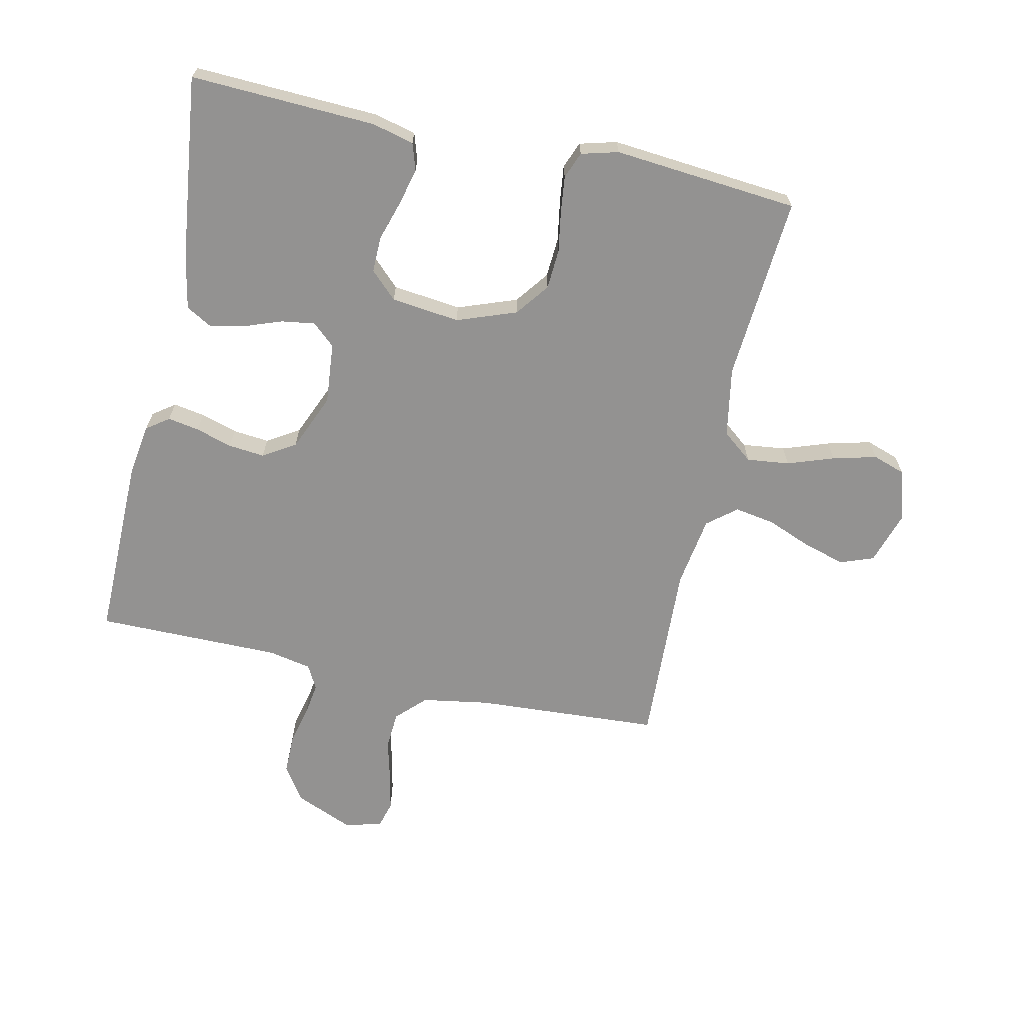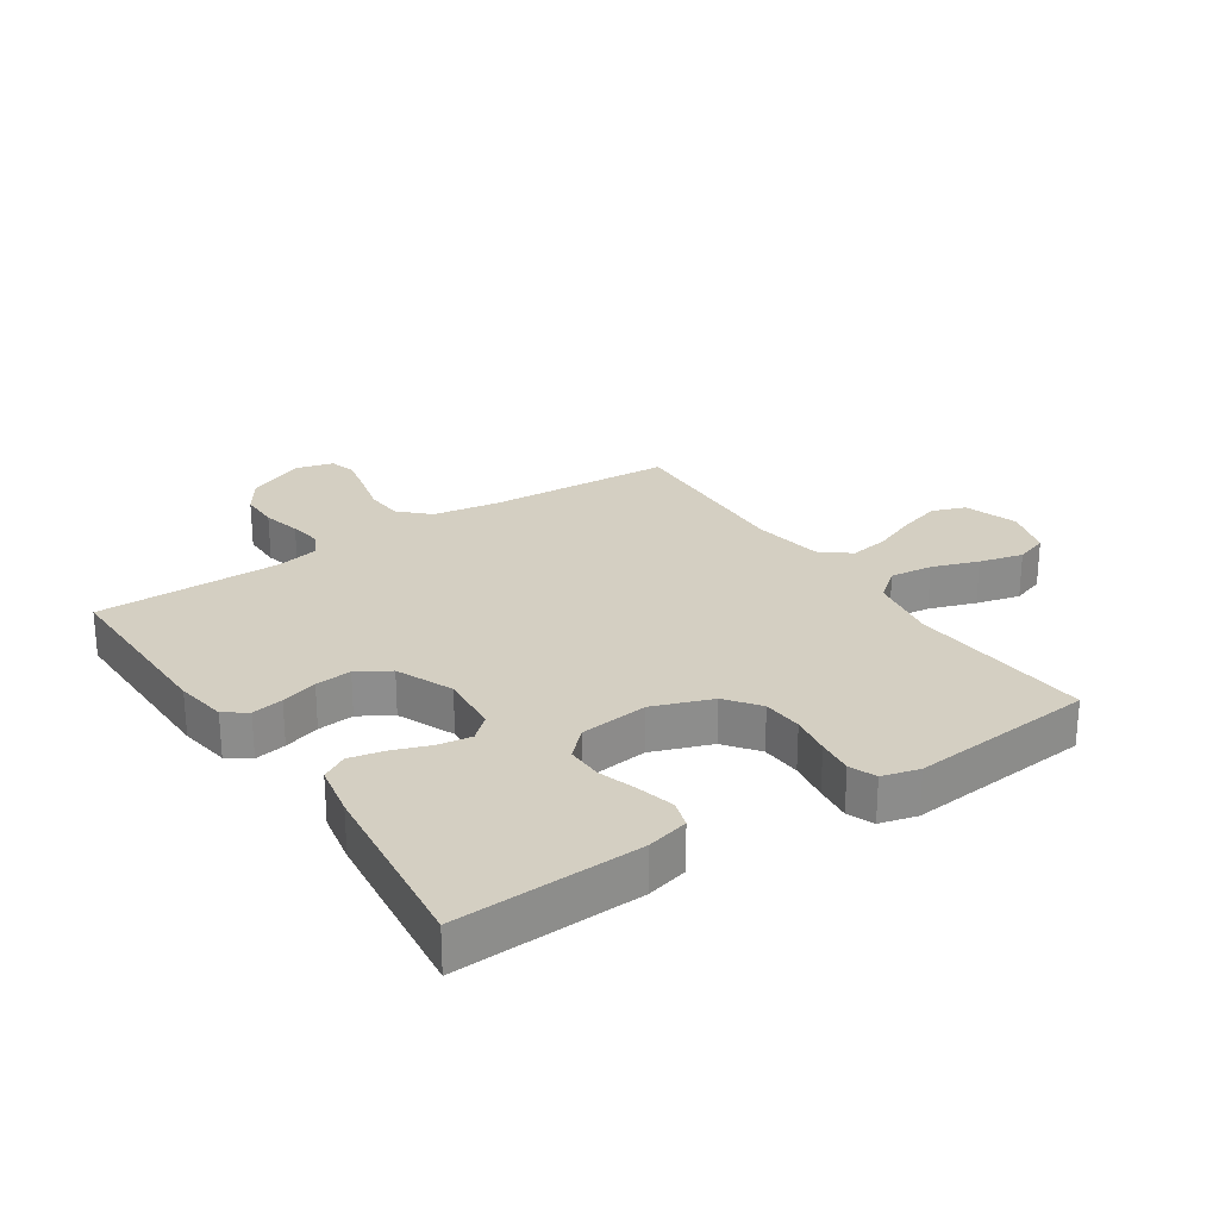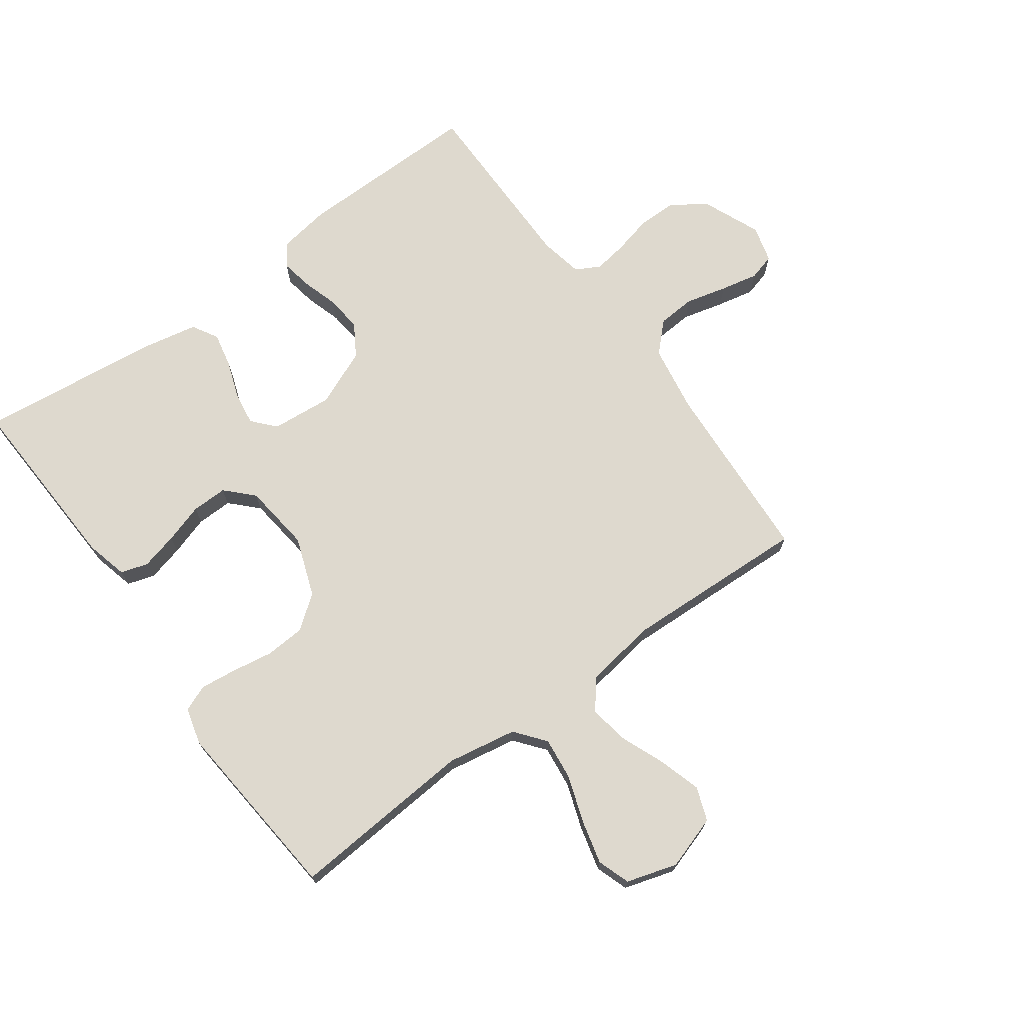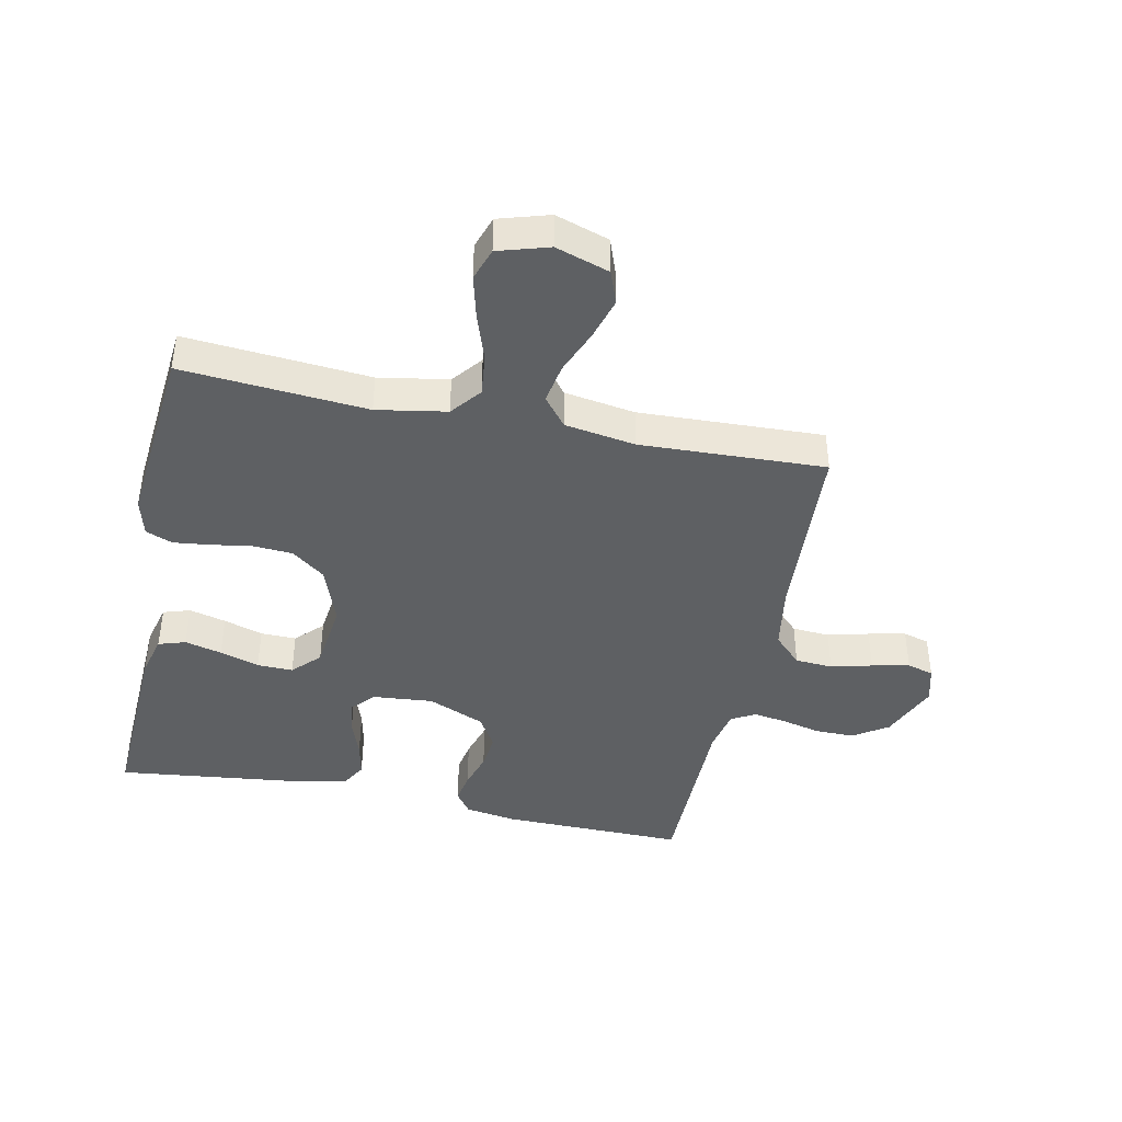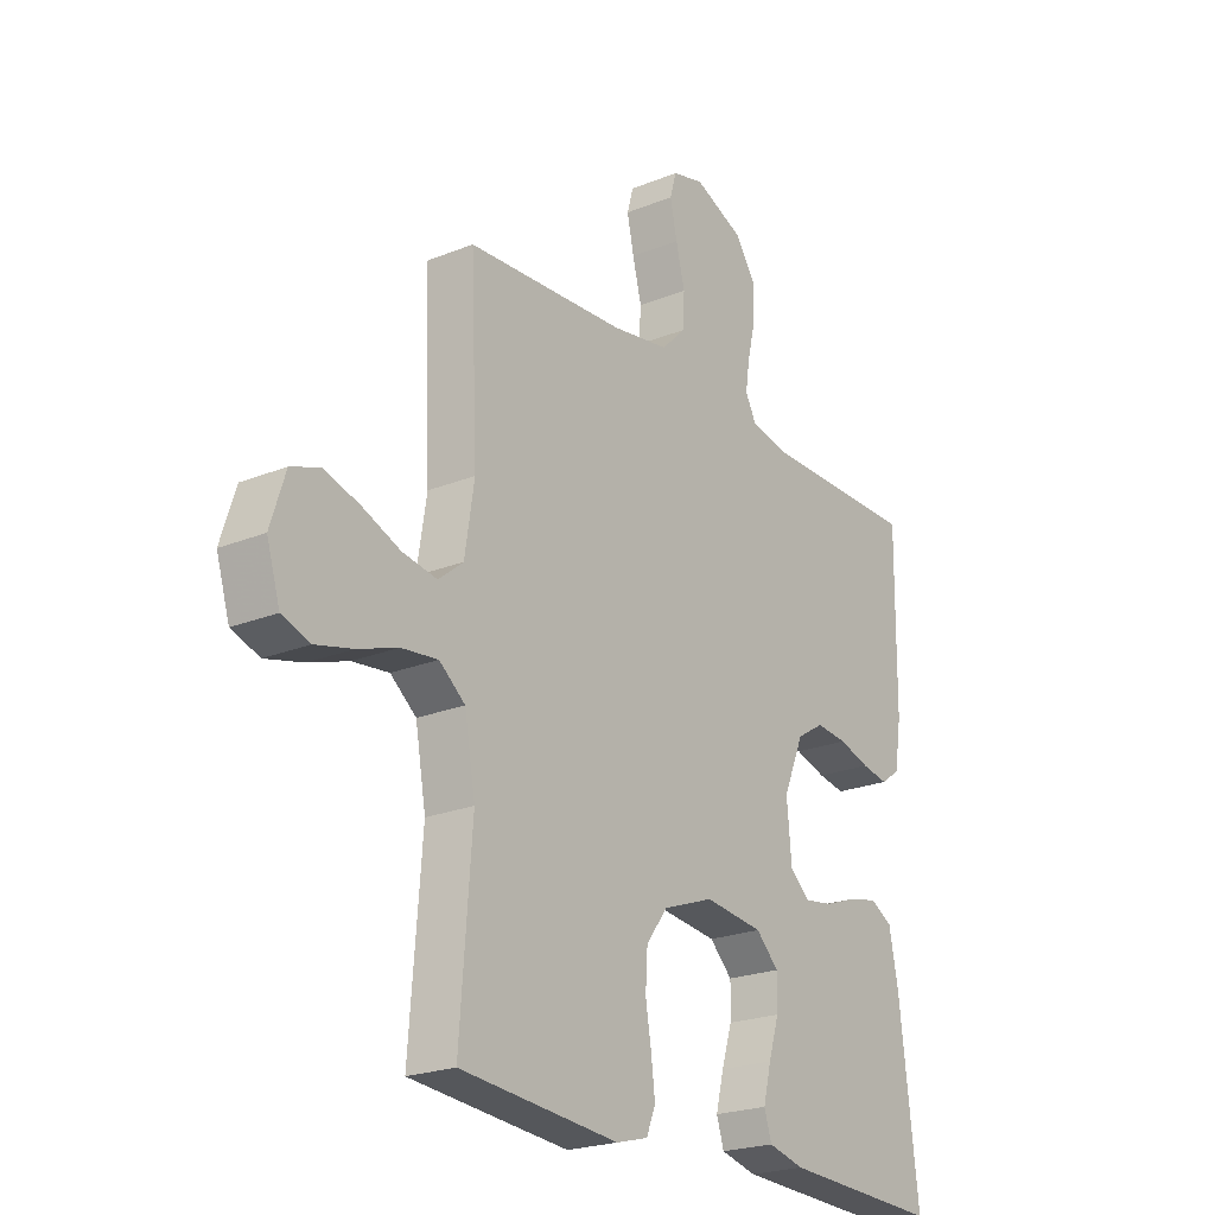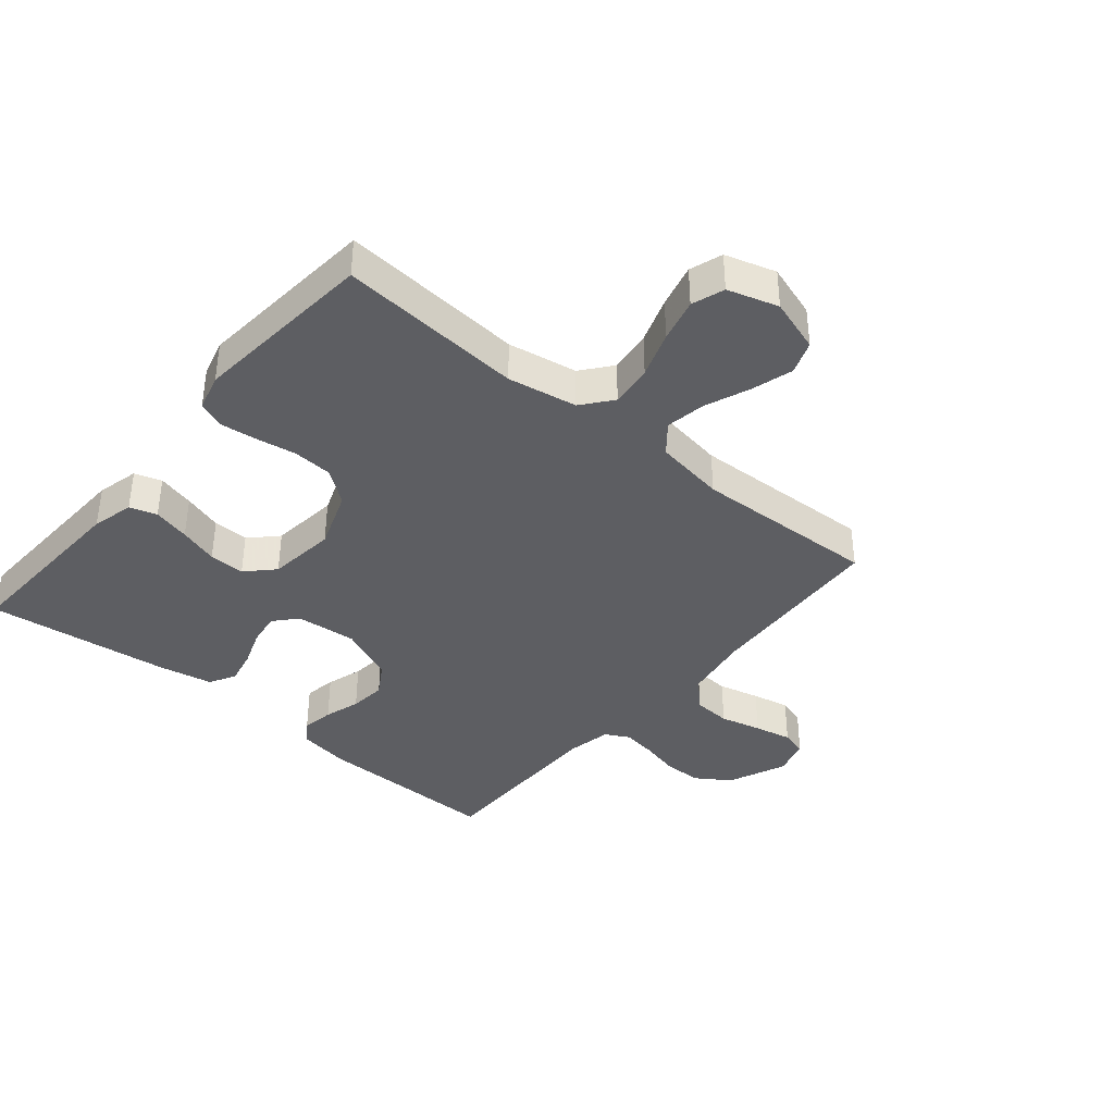
<metadata>
{"format":"obj","ext":"obj","renderer":"f3d","projection":"perspective","resolution":1024,"background":"white","views":[{"elev":-66.5,"azim":167.7,"up":"+Y"},{"elev":25.6,"azim":146.2,"up":"+Y"},{"elev":71.4,"azim":-126.1,"up":"+Y"},{"elev":-42.2,"azim":-101.9,"up":"+Y"},{"elev":-22.5,"azim":-55.0,"up":"+Z"},{"elev":-38.6,"azim":-130.0,"up":"+Y"}]}
</metadata>
<code>
v 0.5 0.07 0.5
v 0.497 0.07 0.2
v 0.484 0.07 0.117
v 0.448 0.07 0.091
v 0.397 0.07 0.1
v 0.338 0.07 0.118
v 0.279 0.07 0.124
v 0.227 0.07 0.092
v 0.188 0.07 0
v 0.197 0.07 -0.099
v 0.234 0.07 -0.132
v 0.288 0.07 -0.124
v 0.349 0.07 -0.102
v 0.405 0.07 -0.09
v 0.447 0.07 -0.114
v 0.464 0.07 -0.2
v 0.5 0.07 -0.5
v 0.2 0.07 -0.487
v 0.132 0.07 -0.47
v 0.118 0.07 -0.426
v 0.133 0.07 -0.366
v 0.153 0.07 -0.302
v 0.154 0.07 -0.244
v 0.111 0.07 -0.202
v 0 0.07 -0.189
v -0.096 0.07 -0.224
v -0.137 0.07 -0.278
v -0.141 0.07 -0.343
v -0.13 0.07 -0.409
v -0.123 0.07 -0.468
v -0.14 0.07 -0.511
v -0.2 0.07 -0.527
v -0.5 0.07 -0.5
v -0.477 0.07 -0.2
v -0.497 0.07 -0.087
v -0.546 0.07 -0.048
v -0.615 0.07 -0.056
v -0.69 0.07 -0.082
v -0.761 0.07 -0.1
v -0.814 0.07 -0.082
v -0.839 0.07 0
v -0.811 0.07 0.087
v -0.757 0.07 0.107
v -0.689 0.07 0.087
v -0.617 0.07 0.058
v -0.552 0.07 0.047
v -0.505 0.07 0.085
v -0.487 0.07 0.2
v -0.5 0.07 0.5
v -0.2 0.07 0.518
v -0.091 0.07 0.536
v -0.046 0.07 0.581
v -0.042 0.07 0.642
v -0.059 0.07 0.709
v -0.072 0.07 0.77
v -0.06 0.07 0.813
v 0 0.07 0.829
v 0.095 0.07 0.789
v 0.132 0.07 0.733
v 0.132 0.07 0.67
v 0.117 0.07 0.607
v 0.109 0.07 0.553
v 0.13 0.07 0.514
v 0.2 0.07 0.5
v 0.5 0 0.5
v 0.497 0 0.2
v 0.484 0 0.117
v 0.448 0 0.091
v 0.397 0 0.1
v 0.338 0 0.118
v 0.279 0 0.124
v 0.227 0 0.092
v 0.188 0 0
v 0.197 0 -0.099
v 0.234 0 -0.132
v 0.288 0 -0.124
v 0.349 0 -0.102
v 0.405 0 -0.09
v 0.447 0 -0.114
v 0.464 0 -0.2
v 0.5 0 -0.5
v 0.2 0 -0.487
v 0.132 0 -0.47
v 0.118 0 -0.426
v 0.133 0 -0.366
v 0.153 0 -0.302
v 0.154 0 -0.244
v 0.111 0 -0.202
v 0 0 -0.189
v -0.096 0 -0.224
v -0.137 0 -0.278
v -0.141 0 -0.343
v -0.13 0 -0.409
v -0.123 0 -0.468
v -0.14 0 -0.511
v -0.2 0 -0.527
v -0.5 0 -0.5
v -0.477 0 -0.2
v -0.497 0 -0.087
v -0.546 0 -0.048
v -0.615 0 -0.056
v -0.69 0 -0.082
v -0.761 0 -0.1
v -0.814 0 -0.082
v -0.839 0 0
v -0.811 0 0.087
v -0.757 0 0.107
v -0.689 0 0.087
v -0.617 0 0.058
v -0.552 0 0.047
v -0.505 0 0.085
v -0.487 0 0.2
v -0.5 0 0.5
v -0.2 0 0.518
v -0.091 0 0.536
v -0.046 0 0.581
v -0.042 0 0.642
v -0.059 0 0.709
v -0.072 0 0.77
v -0.06 0 0.813
v 0 0 0.829
v 0.095 0 0.789
v 0.132 0 0.733
v 0.132 0 0.67
v 0.117 0 0.607
v 0.109 0 0.553
v 0.13 0 0.514
v 0.2 0 0.5
f 59 60 61
f 58 59 61
f 57 58 61
f 56 57 61
f 55 56 61
f 54 55 61
f 53 54 61
f 52 53 61 62
f 51 52 62 63
f 48 49 50
f 51 63 64
f 50 51 64
f 48 50 64
f 47 48 64
f 43 44 45
f 42 43 45
f 41 42 45
f 40 41 45
f 39 40 45
f 38 39 45
f 37 38 45
f 36 37 45 46
f 64 1 2
f 47 64 2
f 46 47 2
f 36 46 2
f 35 36 2
f 32 33 34
f 31 32 34
f 30 31 34
f 29 30 34
f 28 29 34
f 20 21 22
f 19 20 22
f 18 19 22
f 17 18 22
f 16 17 22
f 15 16 22
f 14 15 22
f 13 14 22
f 12 13 22
f 11 12 22 23
f 10 11 23 24
f 4 5 6
f 3 4 6
f 2 3 6
f 2 6 7
f 35 2 7
f 27 28 34 35
f 26 27 35
f 25 26 35
f 24 25 35
f 10 24 35
f 9 10 35
f 8 9 35
f 7 8 35
f 125 124 123
f 125 123 122
f 125 122 121
f 125 121 120
f 125 120 119
f 125 119 118
f 125 118 117
f 126 125 117 116
f 127 126 116 115
f 114 113 112
f 128 127 115
f 128 115 114
f 128 114 112
f 128 112 111
f 109 108 107
f 109 107 106
f 109 106 105
f 109 105 104
f 109 104 103
f 109 103 102
f 109 102 101
f 110 109 101 100
f 66 65 128
f 66 128 111
f 66 111 110
f 66 110 100
f 66 100 99
f 98 97 96
f 98 96 95
f 98 95 94
f 98 94 93
f 98 93 92
f 86 85 84
f 86 84 83
f 86 83 82
f 86 82 81
f 86 81 80
f 86 80 79
f 86 79 78
f 86 78 77
f 86 77 76
f 87 86 76 75
f 88 87 75 74
f 70 69 68
f 70 68 67
f 70 67 66
f 71 70 66
f 71 66 99
f 99 98 92 91
f 99 91 90
f 99 90 89
f 99 89 88
f 99 88 74
f 99 74 73
f 99 73 72
f 99 72 71
f 1 65 66 2
f 2 66 67 3
f 3 67 68 4
f 4 68 69 5
f 5 69 70 6
f 6 70 71 7
f 7 71 72 8
f 8 72 73 9
f 9 73 74 10
f 10 74 75 11
f 11 75 76 12
f 12 76 77 13
f 13 77 78 14
f 14 78 79 15
f 15 79 80 16
f 16 80 81 17
f 17 81 82 18
f 18 82 83 19
f 19 83 84 20
f 20 84 85 21
f 21 85 86 22
f 22 86 87 23
f 23 87 88 24
f 24 88 89 25
f 25 89 90 26
f 26 90 91 27
f 27 91 92 28
f 28 92 93 29
f 29 93 94 30
f 30 94 95 31
f 31 95 96 32
f 32 96 97 33
f 33 97 98 34
f 34 98 99 35
f 35 99 100 36
f 36 100 101 37
f 37 101 102 38
f 38 102 103 39
f 39 103 104 40
f 40 104 105 41
f 41 105 106 42
f 42 106 107 43
f 43 107 108 44
f 44 108 109 45
f 45 109 110 46
f 46 110 111 47
f 47 111 112 48
f 48 112 113 49
f 49 113 114 50
f 50 114 115 51
f 51 115 116 52
f 52 116 117 53
f 53 117 118 54
f 54 118 119 55
f 55 119 120 56
f 56 120 121 57
f 57 121 122 58
f 58 122 123 59
f 59 123 124 60
f 60 124 125 61
f 61 125 126 62
f 62 126 127 63
f 63 127 128 64
f 64 128 65 1

</code>
